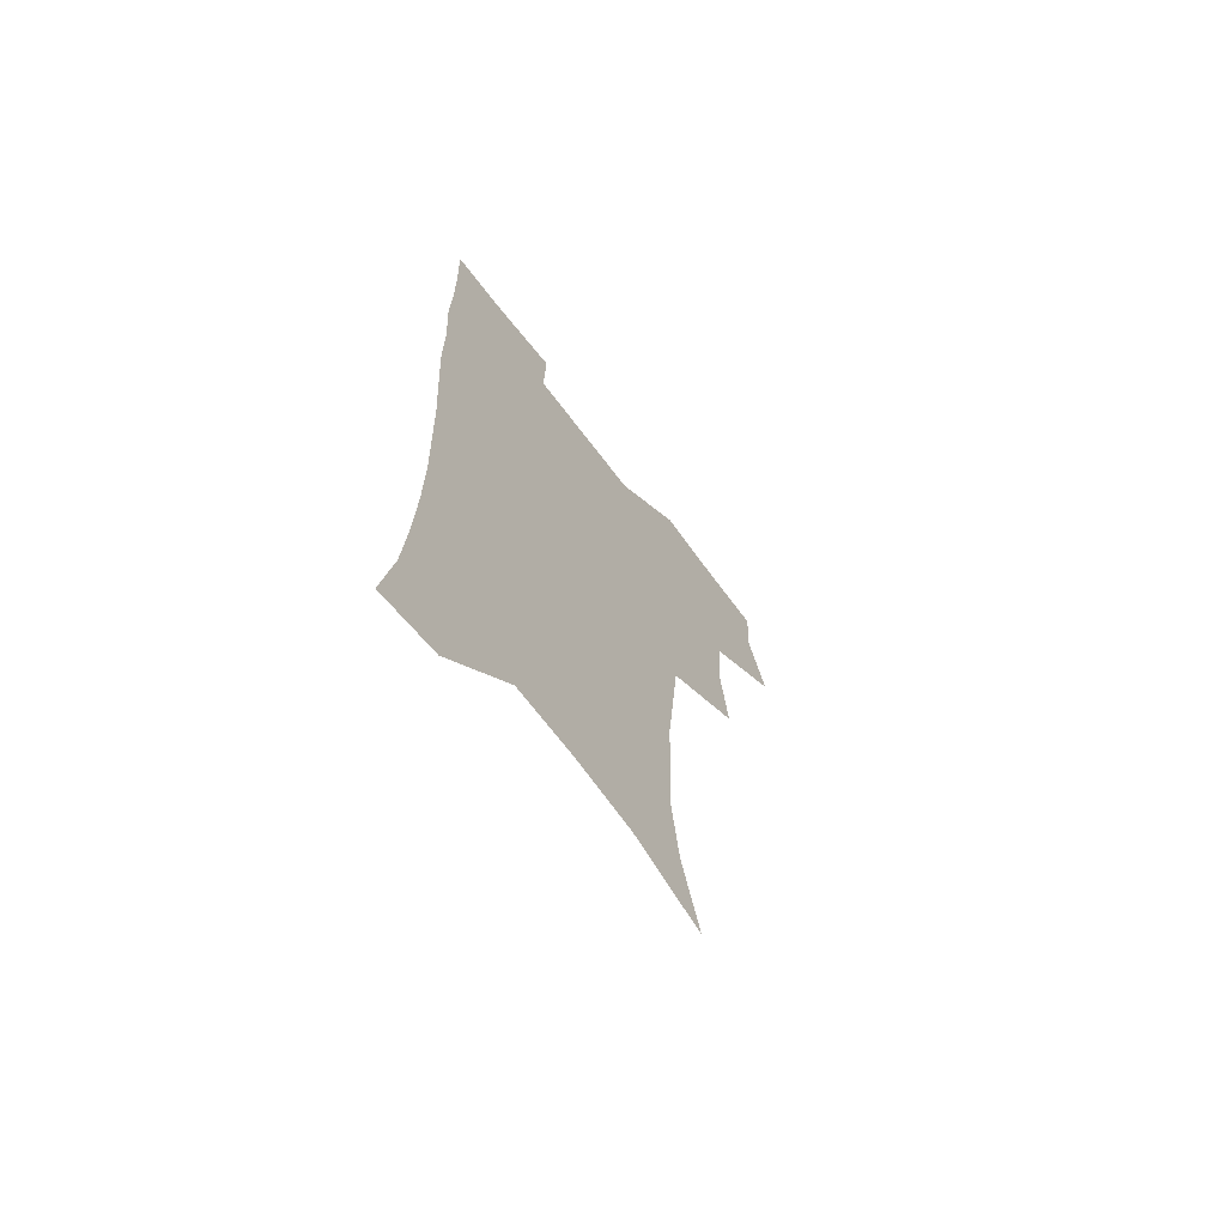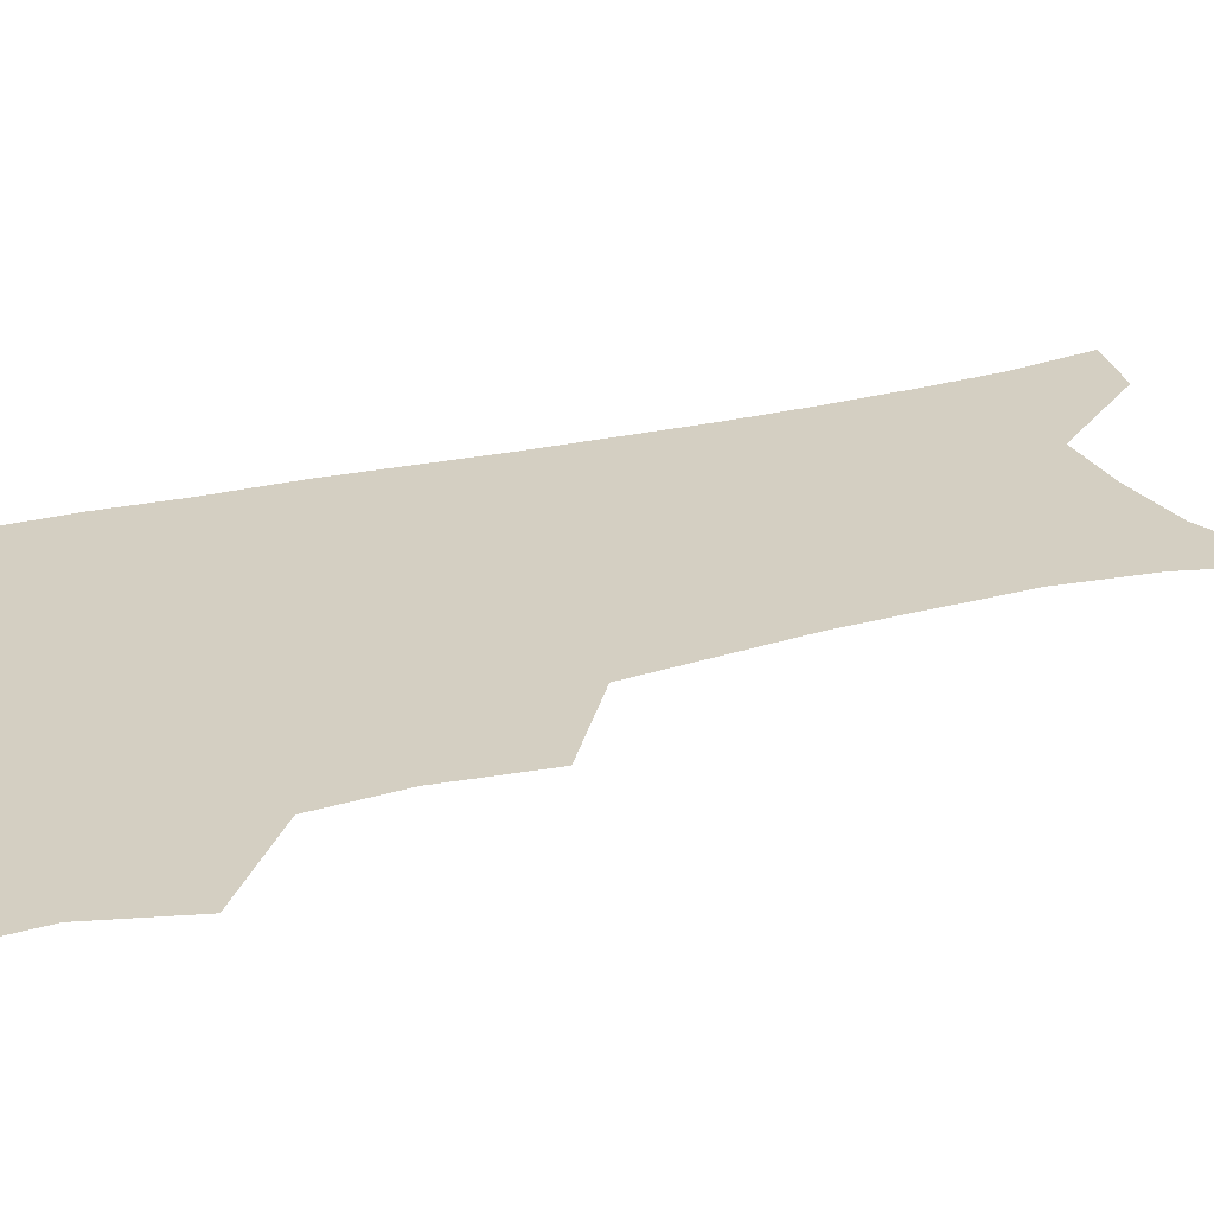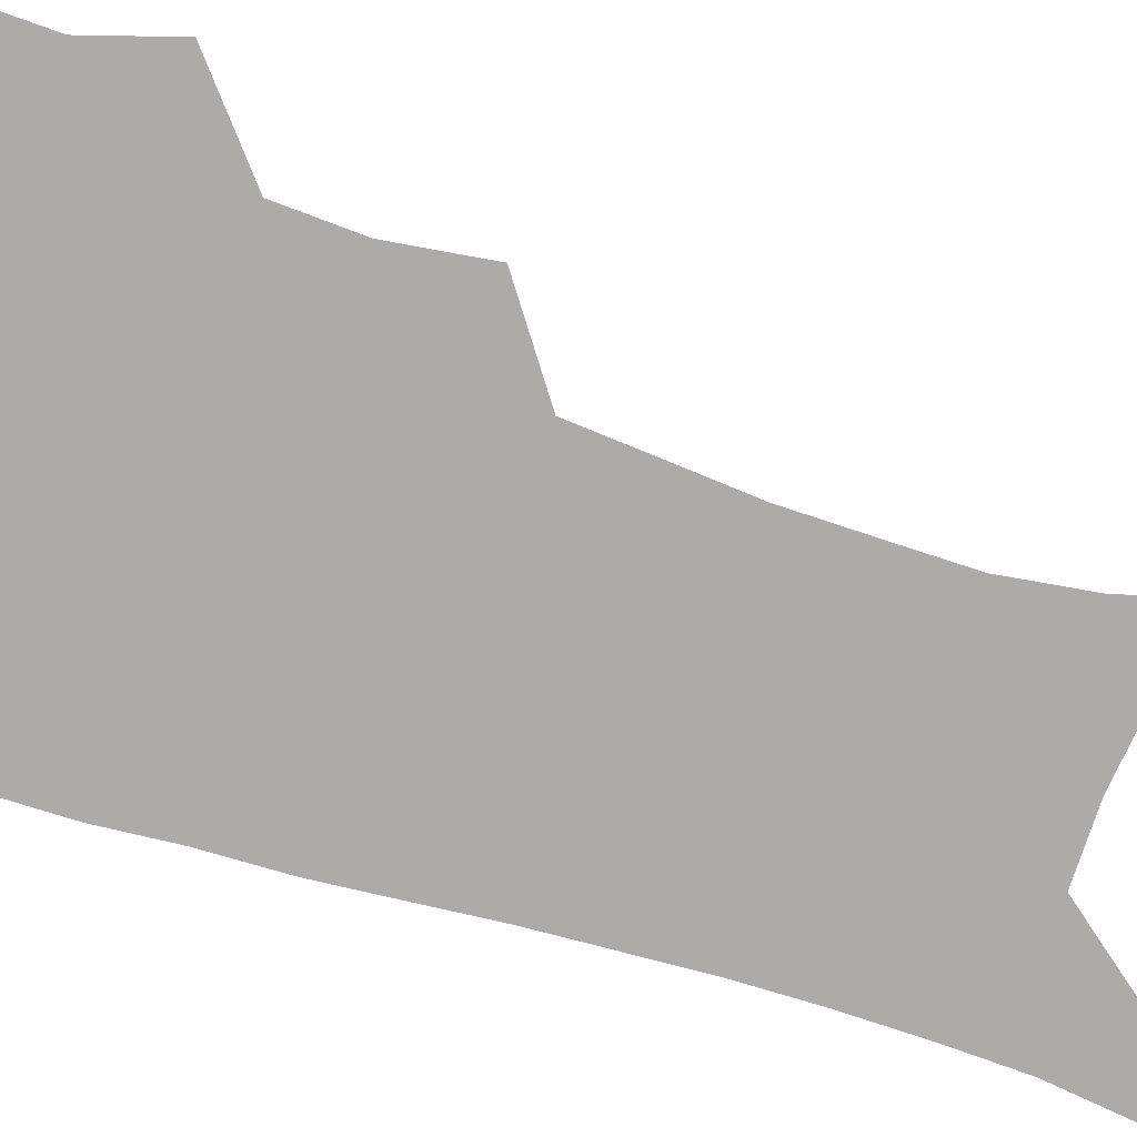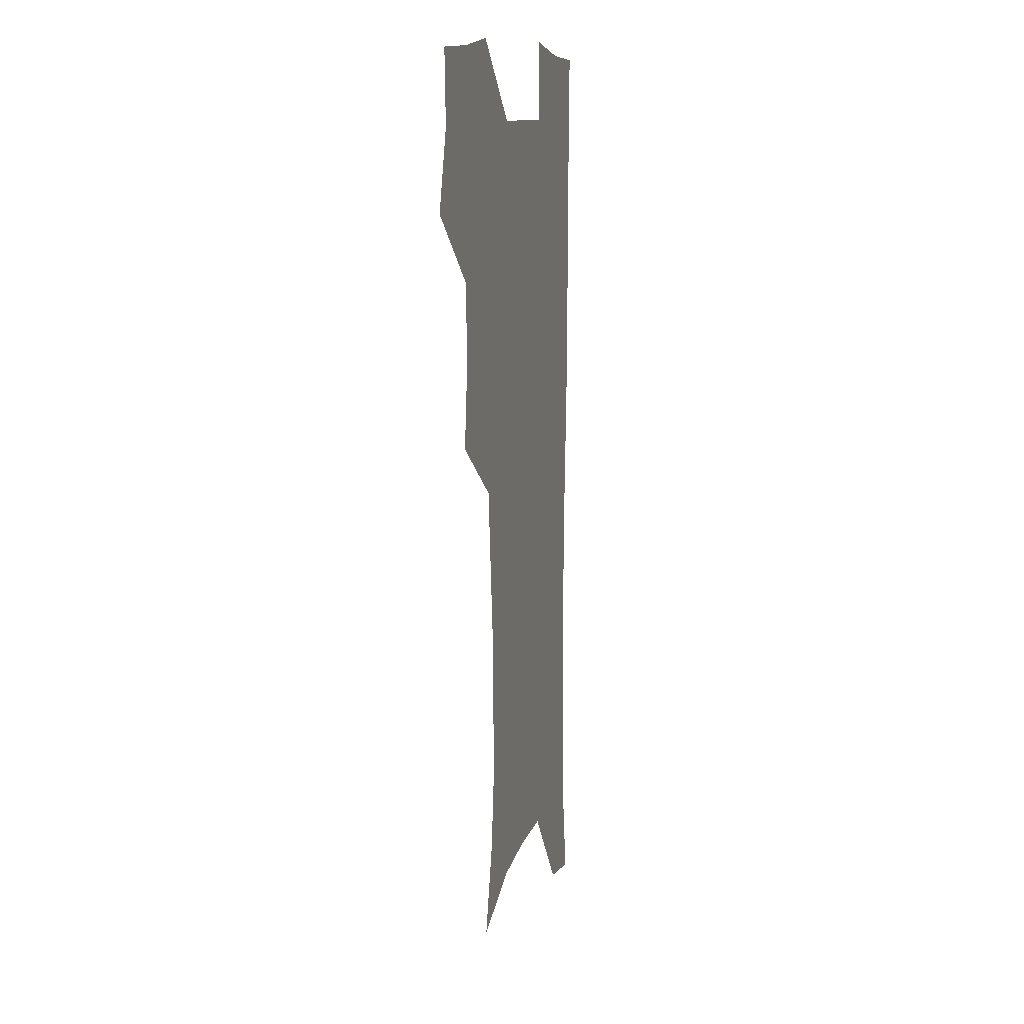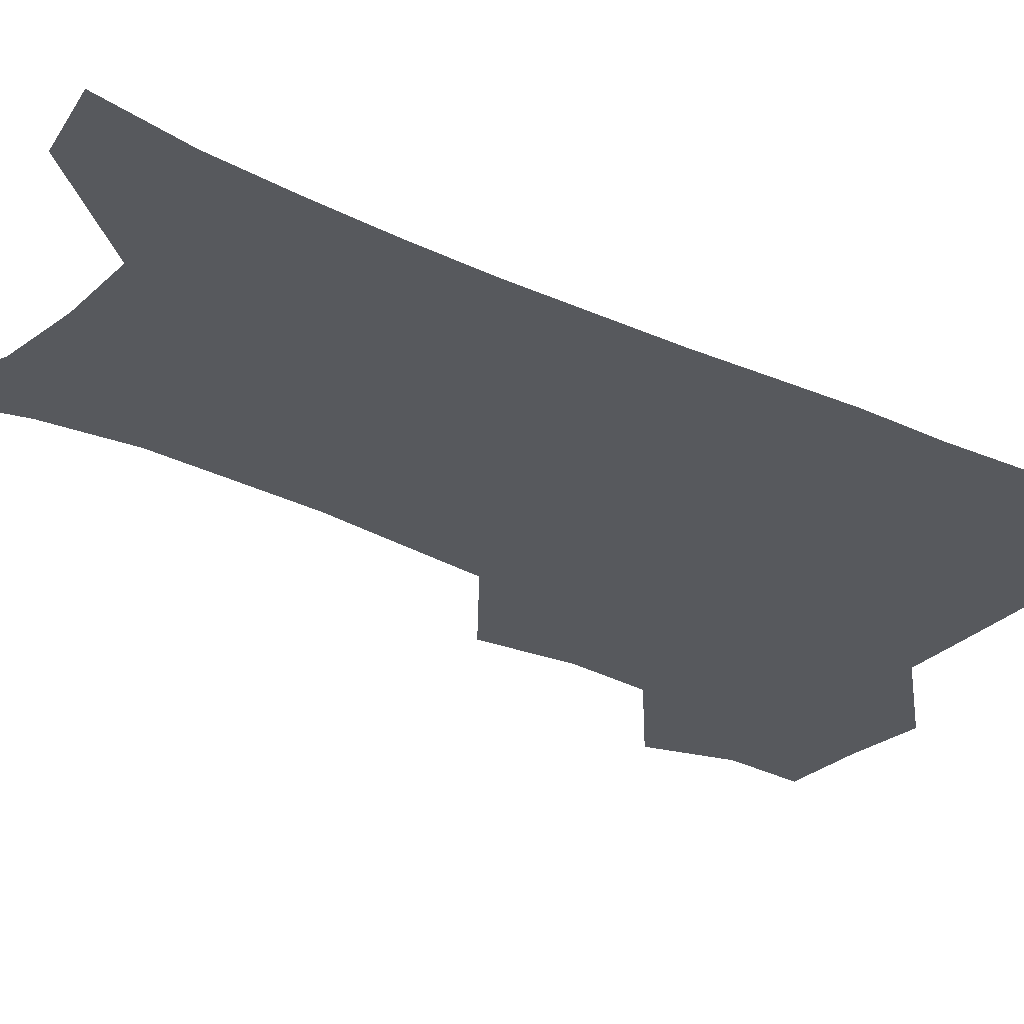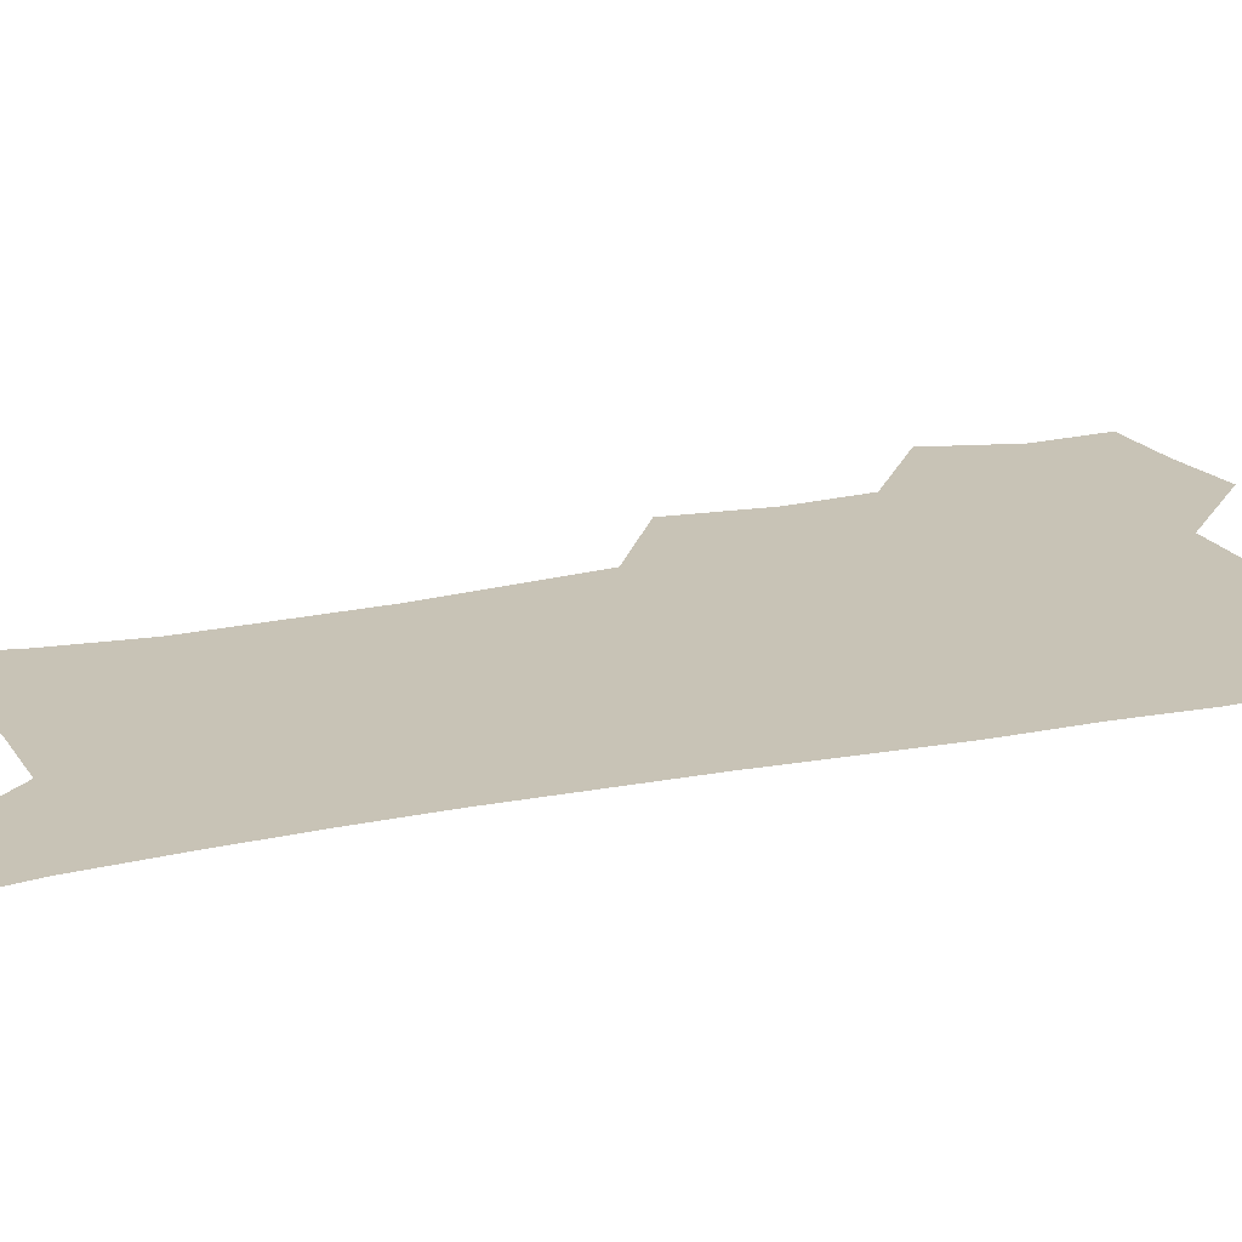
<metadata>
{"format":"obj","ext":"obj","renderer":"f3d","projection":"perspective","resolution":1024,"background":"white","views":[{"elev":-68.7,"azim":127.2,"up":"+Y"},{"elev":25.8,"azim":-112.2,"up":"+Z"},{"elev":-76.5,"azim":-106.7,"up":"+Z"},{"elev":10.9,"azim":-75.5,"up":"+Y"},{"elev":-29.6,"azim":54.6,"up":"+Z"},{"elev":19.4,"azim":68.1,"up":"+Z"}]}
</metadata>
<code>
v 473.6 505.7 0
v 482.7 538 0
v 481.2 567.4 0
v 507 411 0
v 511 446.9 0
v 509 477.6 0
v 515.9 510.6 0
v 513.9 539.2 0
v 511.2 569 0
v 537.6 193.4 0
v 547 229.3 0
v 550.8 262.4 0
v 550 292.2 0
v 549.1 324.8 0
v 546 355.4 0
v 542.9 386.9 0
v 544.5 421.7 0
v 543.6 451.7 0
v 544.8 482.4 0
v 545.2 511.4 0
v 543.6 540.4 0
v 539.9 572.8 0
v 572.4 207.8 0
v 577 241.2 0
v 577.9 272.1 0
v 577 301.6 0
v 576.6 334 0
v 575.6 365.1 0
v 574.6 395.6 0
v 573.7 424.9 0
v 573.6 454.4 0
v 574.3 483.4 0
v 575.4 511.8 0
v 573.7 540.3 0
v 601.9 211.6 0
v 603.2 244.2 0
v 603.8 277.2 0
v 603.4 307.6 0
v 602.8 337.5 0
v 602.4 367.5 0
v 602.3 398.6 0
v 602.6 428.3 0
v 602.9 456.7 0
v 602.8 484.1 0
v 603 512.2 0
v 602.5 540.5 0
v 630.9 212.2 0
v 629.4 247.4 0
v 628.9 278.5 0
v 628.8 308.5 0
v 628.6 338.7 0
v 629.2 365.9 0
v 629 398.8 0
v 629.6 427.4 0
v 629.8 456.4 0
v 630.9 483.7 0
v 631.1 512.4 0
v 631.2 540.5 0
v 630.5 574.5 0
v 663.2 173.1 0
v 657.5 209.9 0
v 655.2 243.4 0
v 654.2 275.2 0
v 654.7 304.5 0
v 654.3 336.2 0
v 655.8 364.5 0
v 657.6 393.2 0
v 657.1 425 0
v 658.6 453.6 0
v 659.4 482.5 0
v 659.2 511.9 0
v 660 540.2 0
v 661.7 569.4 0
v 690.7 168.5 0
v 685.4 202.9 0
v 683.6 233.8 0
v 682.5 265 0
v 682.4 295.8 0
v 683.3 326.3 0
v 684.3 357 0
v 686.2 387.2 0
v 688 417.7 0
v 688.2 449.6 0
v 689.9 479.2 0
v 689.5 510 0
v 689.8 539.4 0
v 690.9 568.3 0
f 6 7 1
f 1 7 2
f 7 8 2
f 2 8 3
f 8 9 3
f 16 17 4
f 4 17 5
f 17 18 5
f 5 18 6
f 18 19 6
f 6 19 7
f 19 20 7
f 7 20 8
f 20 21 8
f 8 21 9
f 21 22 9
f 10 23 11
f 23 24 11
f 11 24 12
f 24 25 12
f 12 25 13
f 25 26 13
f 13 26 14
f 26 27 14
f 14 27 15
f 27 28 15
f 15 28 16
f 28 29 16
f 16 29 17
f 29 30 17
f 17 30 18
f 30 31 18
f 18 31 19
f 31 32 19
f 19 32 20
f 32 33 20
f 20 33 21
f 33 34 21
f 21 34 22
f 23 35 24
f 35 36 24
f 24 36 25
f 36 37 25
f 25 37 26
f 37 38 26
f 26 38 27
f 38 39 27
f 27 39 28
f 39 40 28
f 28 40 29
f 40 41 29
f 29 41 30
f 41 42 30
f 30 42 31
f 42 43 31
f 31 43 32
f 43 44 32
f 32 44 33
f 44 45 33
f 33 45 34
f 45 46 34
f 35 47 36
f 47 48 36
f 36 48 37
f 48 49 37
f 37 49 38
f 49 50 38
f 38 50 39
f 50 51 39
f 39 51 40
f 51 52 40
f 40 52 41
f 52 53 41
f 41 53 42
f 53 54 42
f 42 54 43
f 54 55 43
f 43 55 44
f 55 56 44
f 44 56 45
f 56 57 45
f 45 57 46
f 57 58 46
f 60 61 47
f 47 61 48
f 61 62 48
f 48 62 49
f 62 63 49
f 49 63 50
f 63 64 50
f 50 64 51
f 64 65 51
f 51 65 52
f 65 66 52
f 52 66 53
f 66 67 53
f 53 67 54
f 67 68 54
f 54 68 55
f 68 69 55
f 55 69 56
f 69 70 56
f 56 70 57
f 70 71 57
f 57 71 58
f 71 72 58
f 58 72 59
f 72 73 59
f 60 74 61
f 74 75 61
f 61 75 62
f 75 76 62
f 62 76 63
f 76 77 63
f 63 77 64
f 77 78 64
f 64 78 65
f 78 79 65
f 65 79 66
f 79 80 66
f 66 80 67
f 80 81 67
f 67 81 68
f 81 82 68
f 68 82 69
f 82 83 69
f 69 83 70
f 83 84 70
f 70 84 71
f 84 85 71
f 71 85 72
f 85 86 72
f 72 86 73
f 86 87 73

</code>
